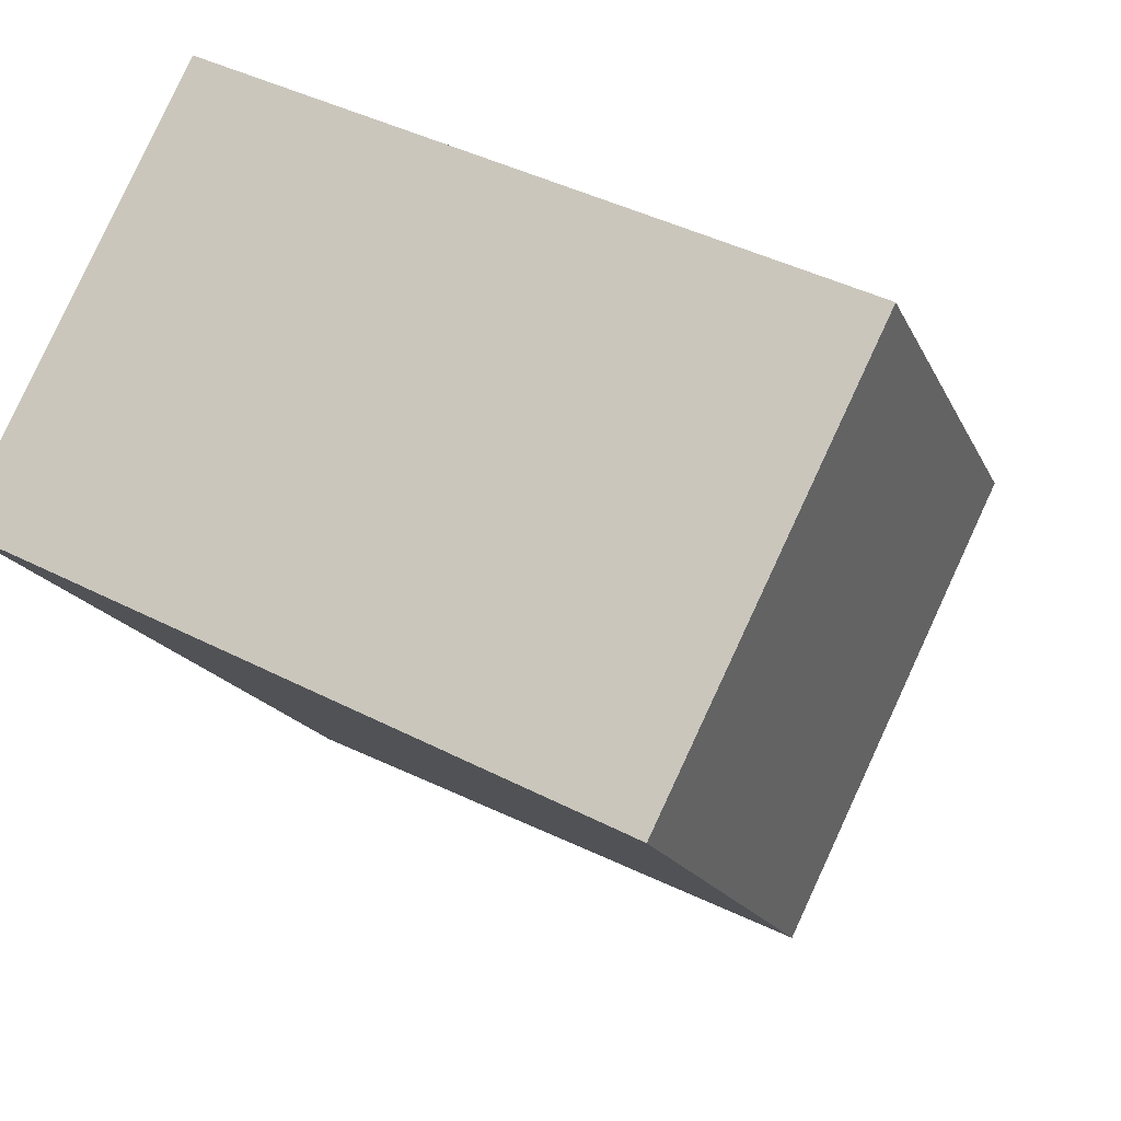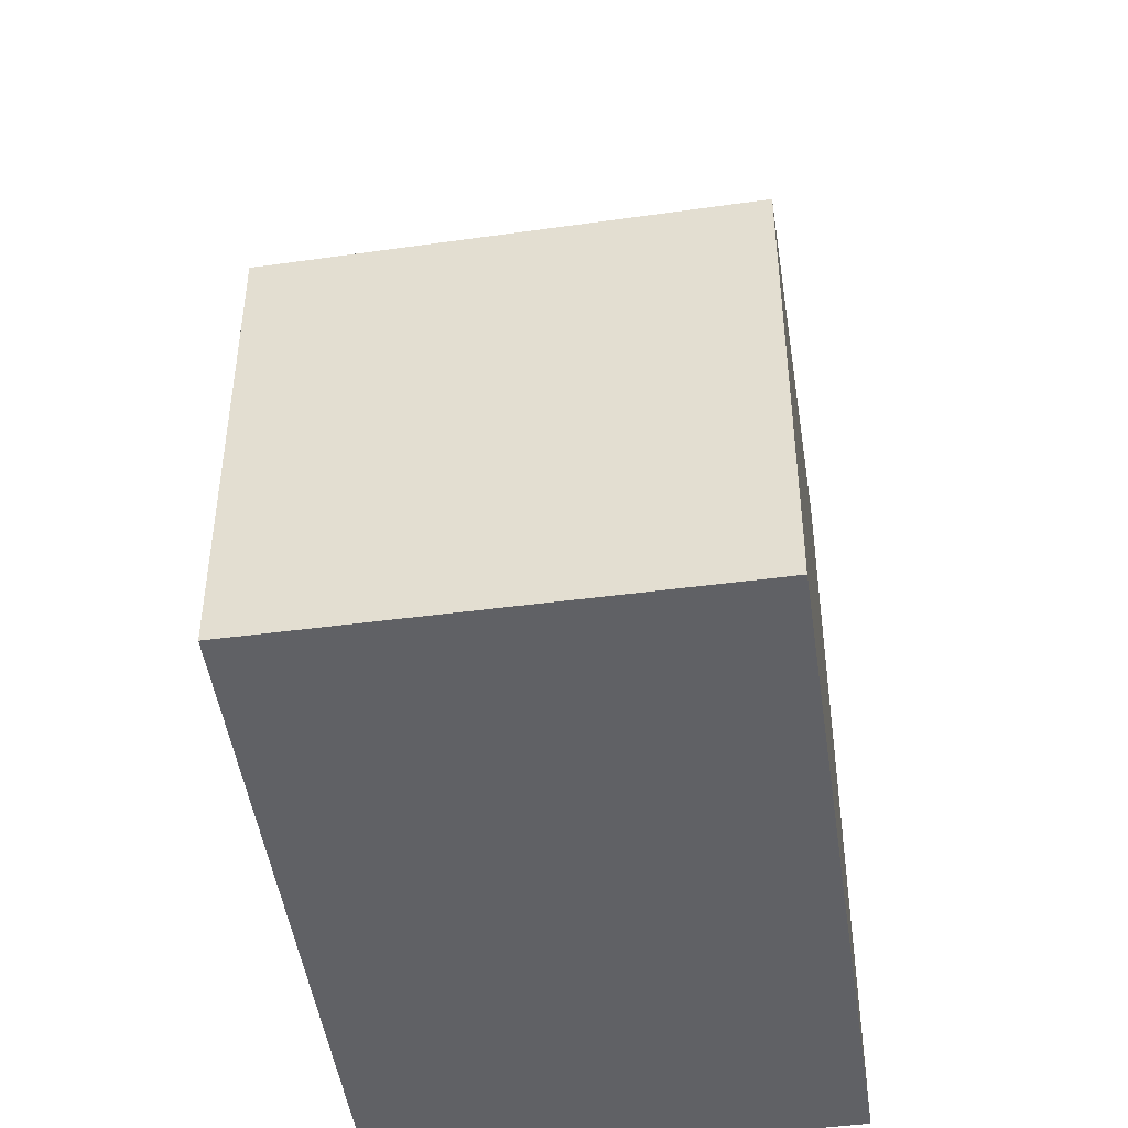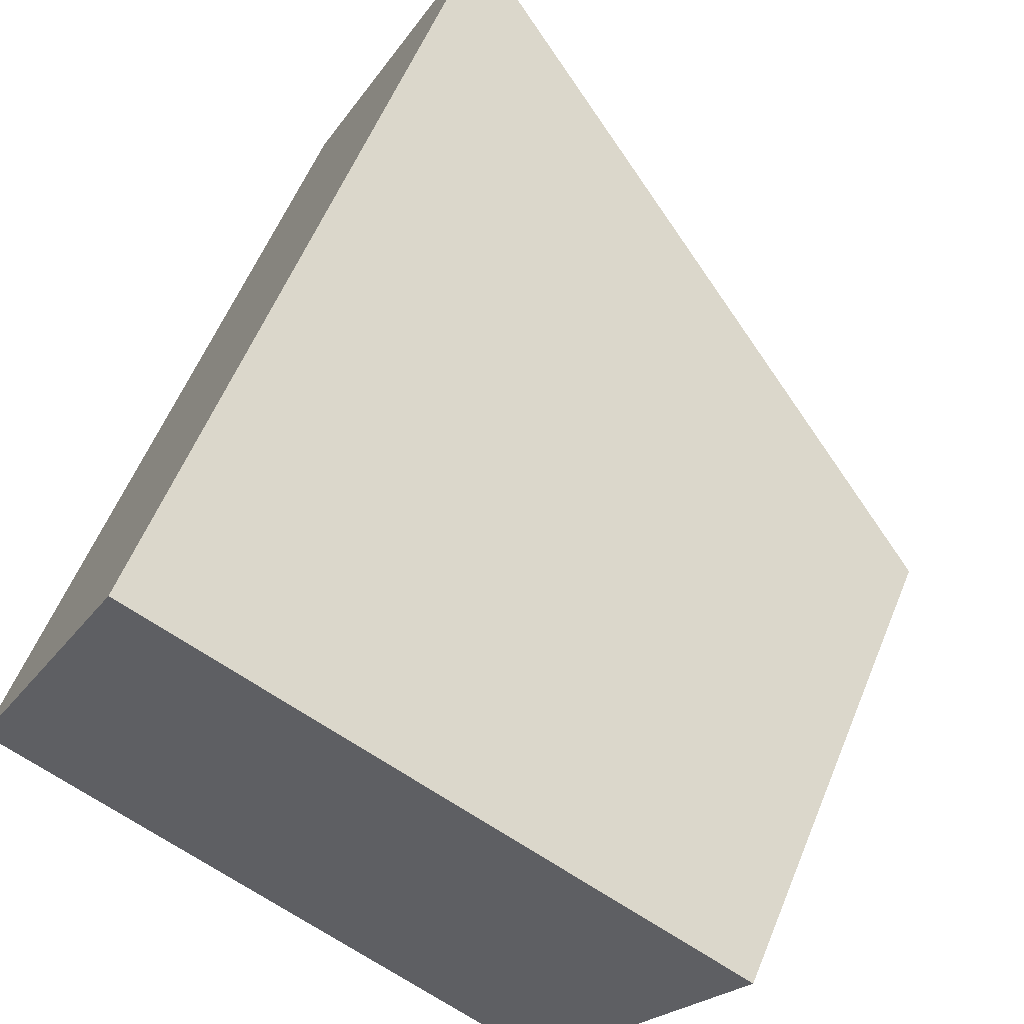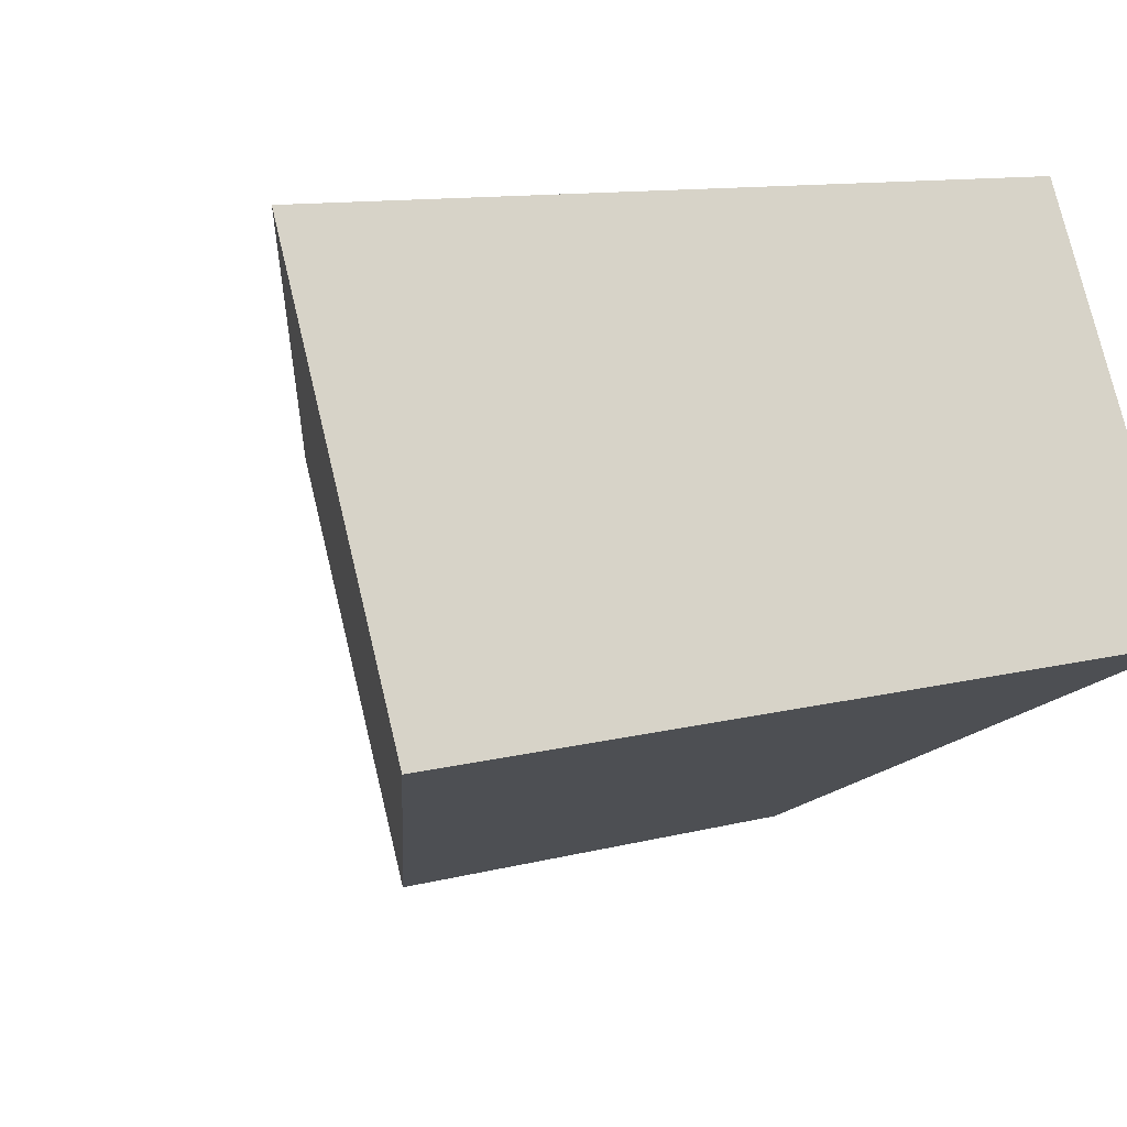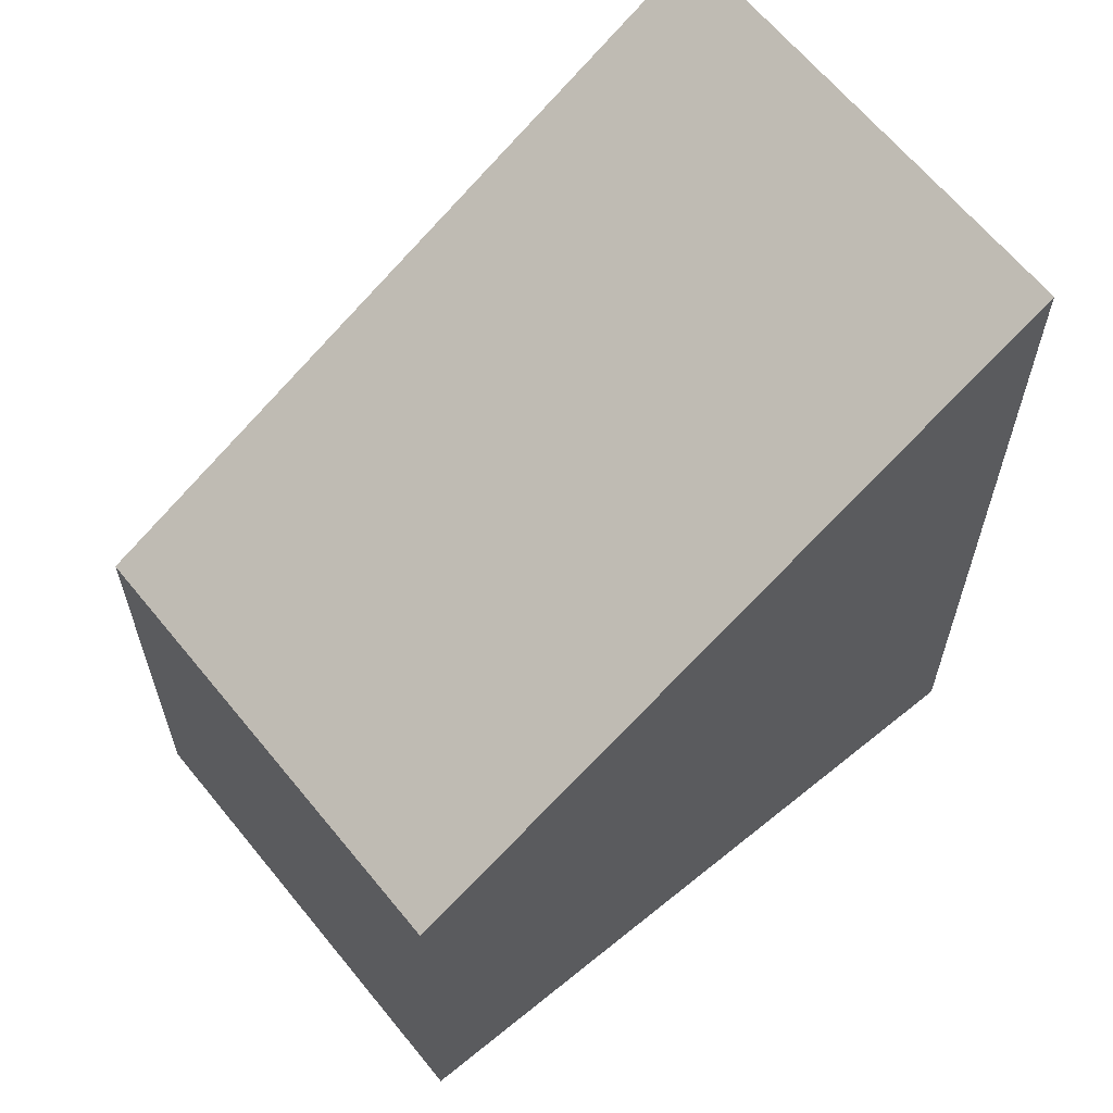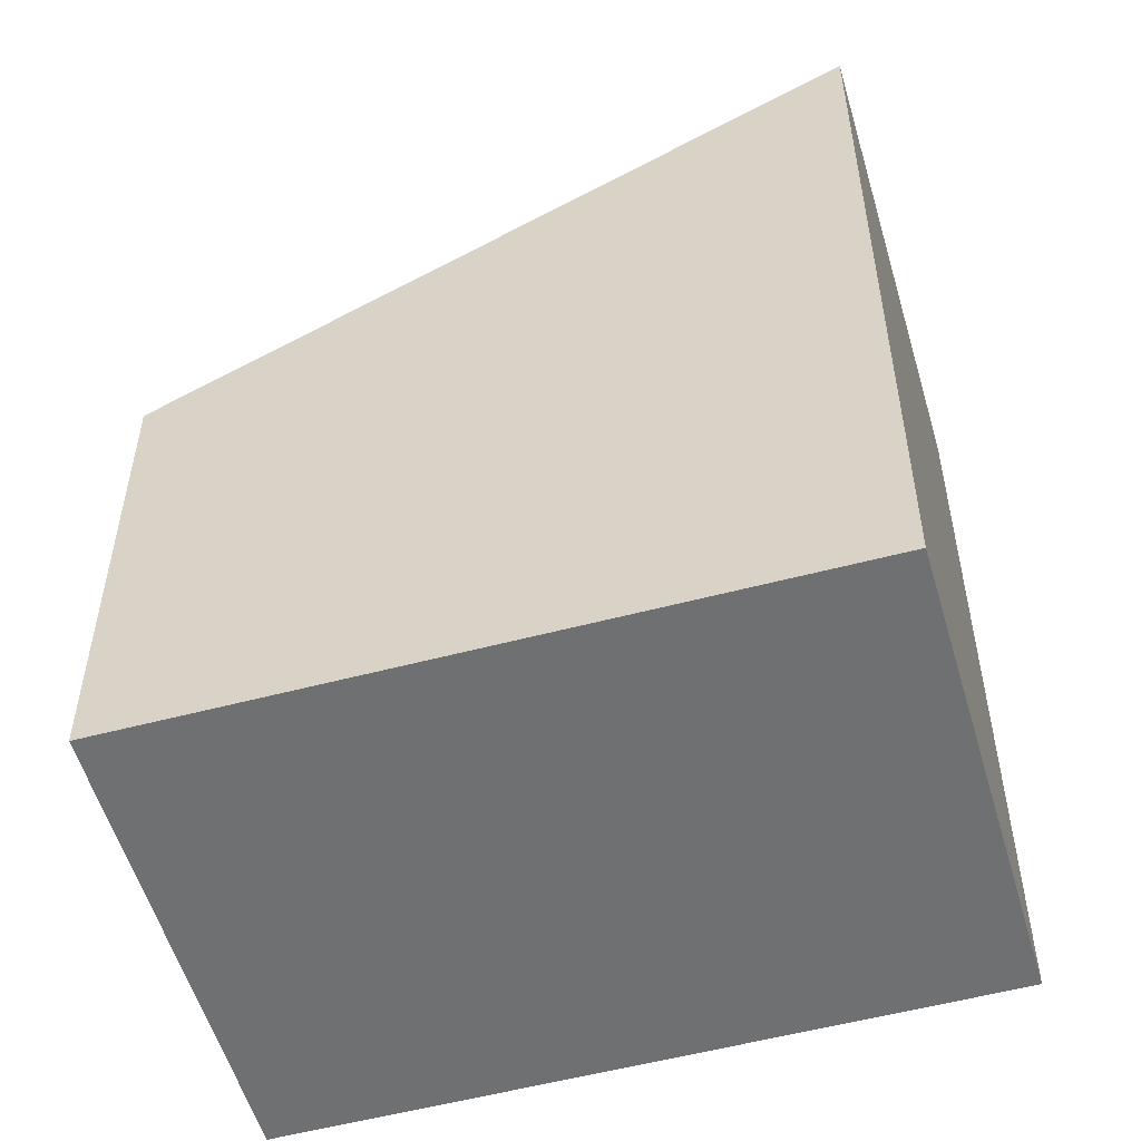
<metadata>
{"format":"obj","ext":"obj","renderer":"f3d","projection":"perspective","resolution":1024,"background":"white","views":[{"elev":-16.7,"azim":-162.2,"up":"+Y"},{"elev":-47.4,"azim":-55.1,"up":"+Z"},{"elev":58.2,"azim":-157.8,"up":"+Y"},{"elev":10.7,"azim":56.4,"up":"+Y"},{"elev":64.3,"azim":-12.6,"up":"+Z"},{"elev":-54.8,"azim":42.4,"up":"+Z"}]}
</metadata>
<code>
v -1164 -1114 2.204
v -1161 -1112 3.864
v -1160 -1114 3.893
v -1163 -1116 2.237
v -1161 -1112 3.864
v -1164 -1114 2.204
v -1164 -1114 0
v -1161 -1112 4.441e-16
v -1160 -1114 3.893
v -1161 -1112 3.864
v -1161 -1112 4.441e-16
v -1160 -1114 4.441e-16
v -1163 -1116 2.237
v -1160 -1114 3.893
v -1160 -1114 4.441e-16
v -1163 -1116 4.441e-16
v -1164 -1114 2.204
v -1163 -1116 2.237
v -1163 -1116 4.441e-16
v -1164 -1114 0
v -1164 -1114 0
v -1161 -1112 0
v -1160 -1114 0
v -1163 -1116 0
f 2 3 4 1
f 6 7 8 5
f 10 11 12 9
f 14 15 16 13
f 18 19 20 17
f 22 23 24 21

</code>
